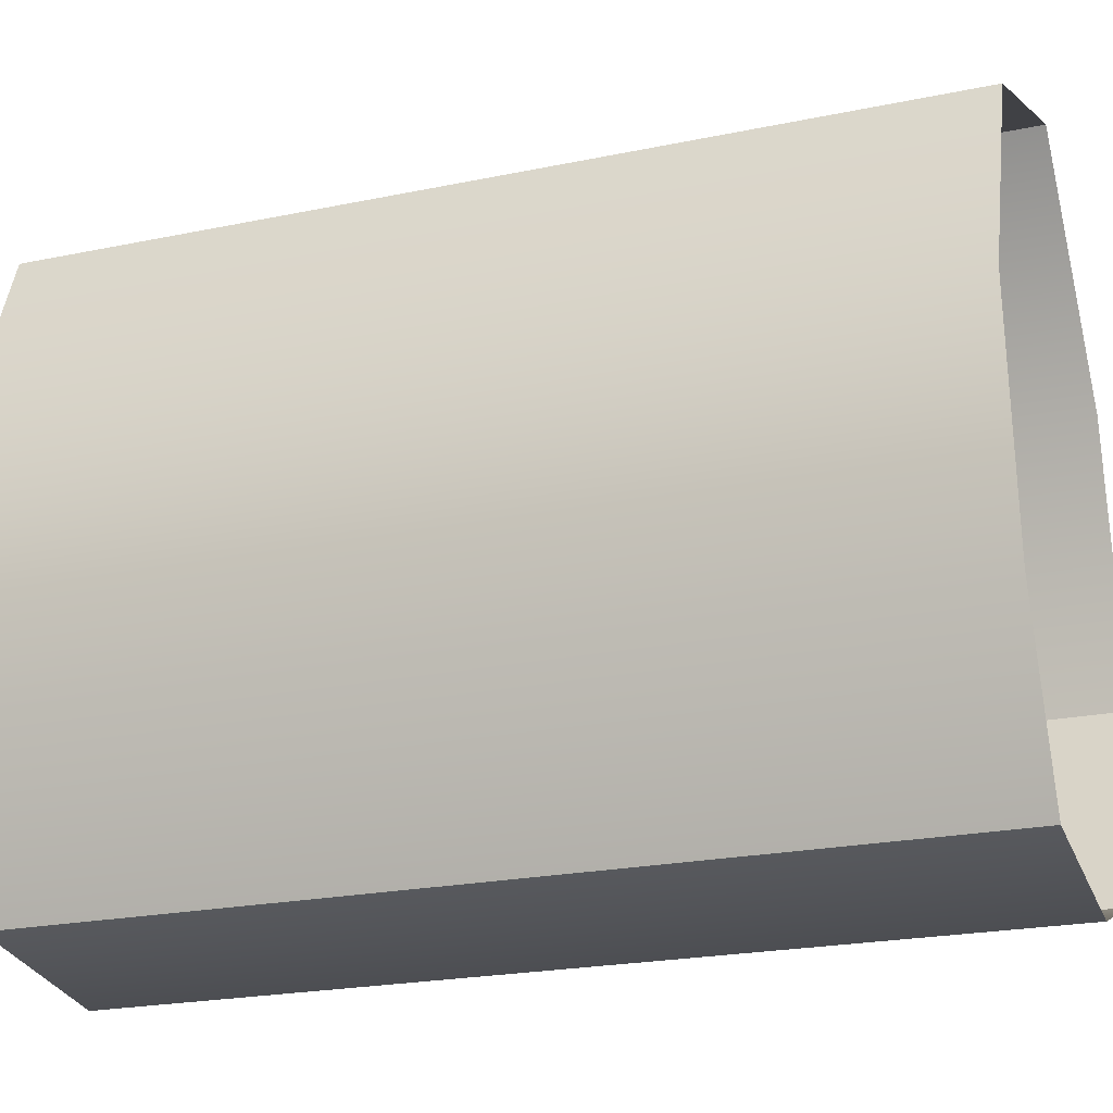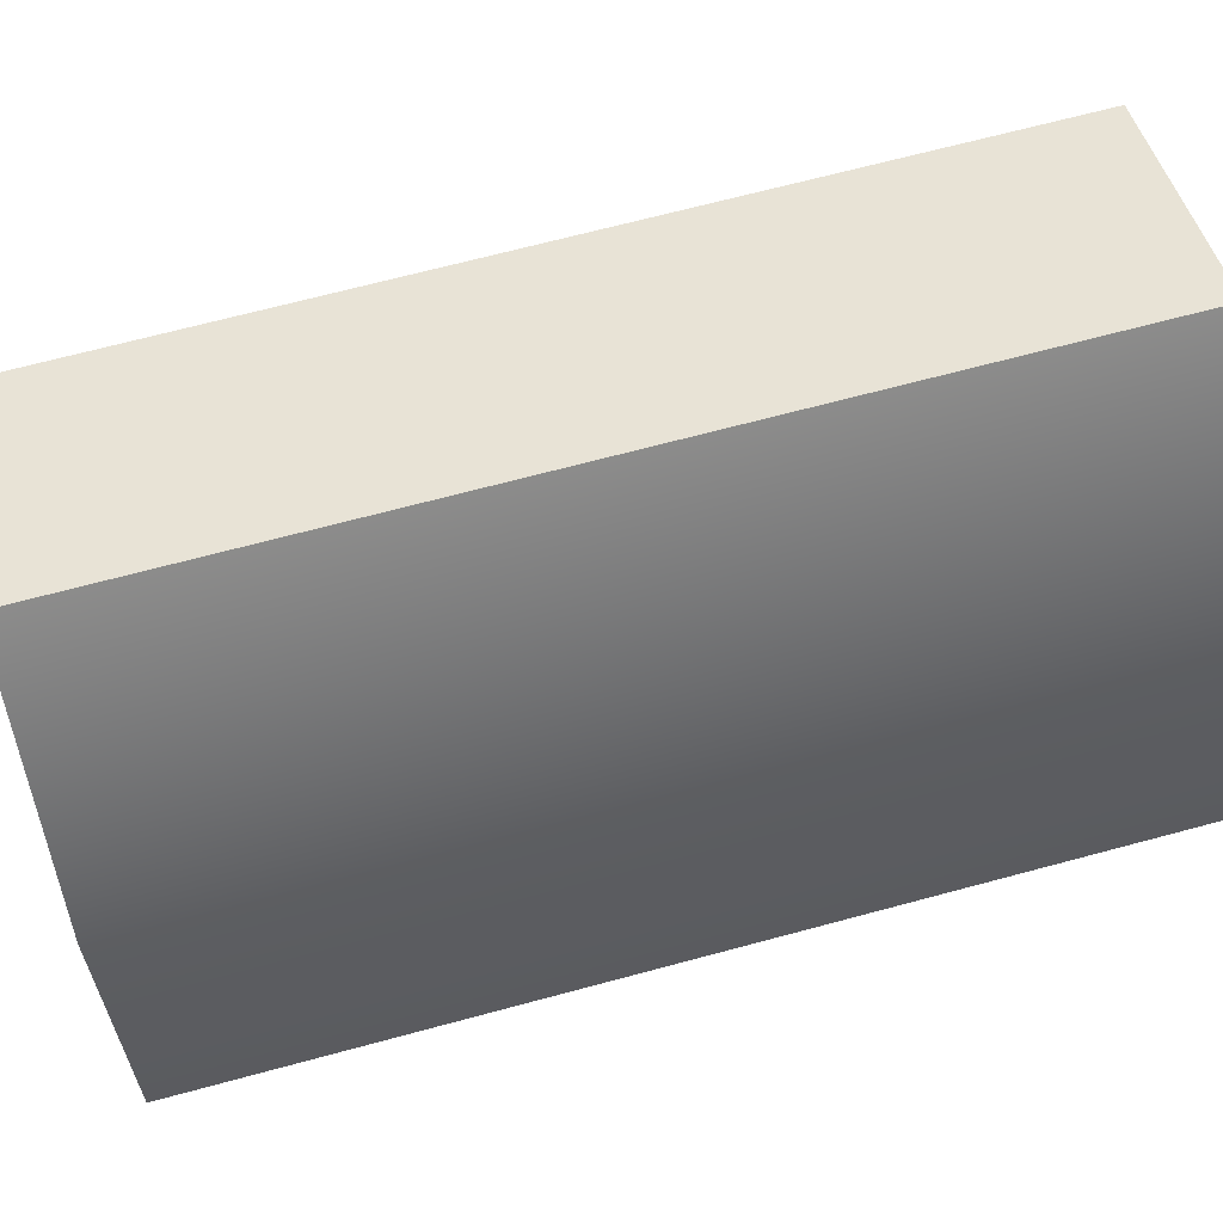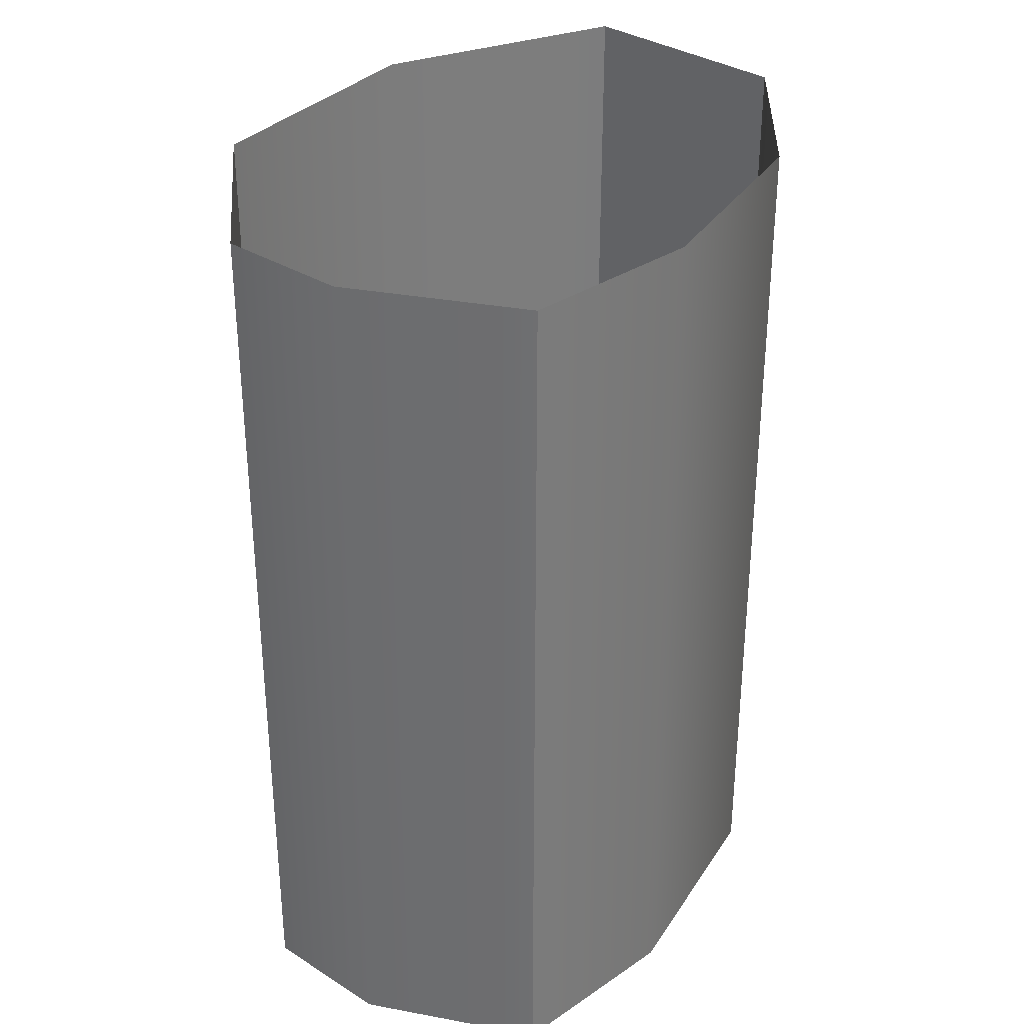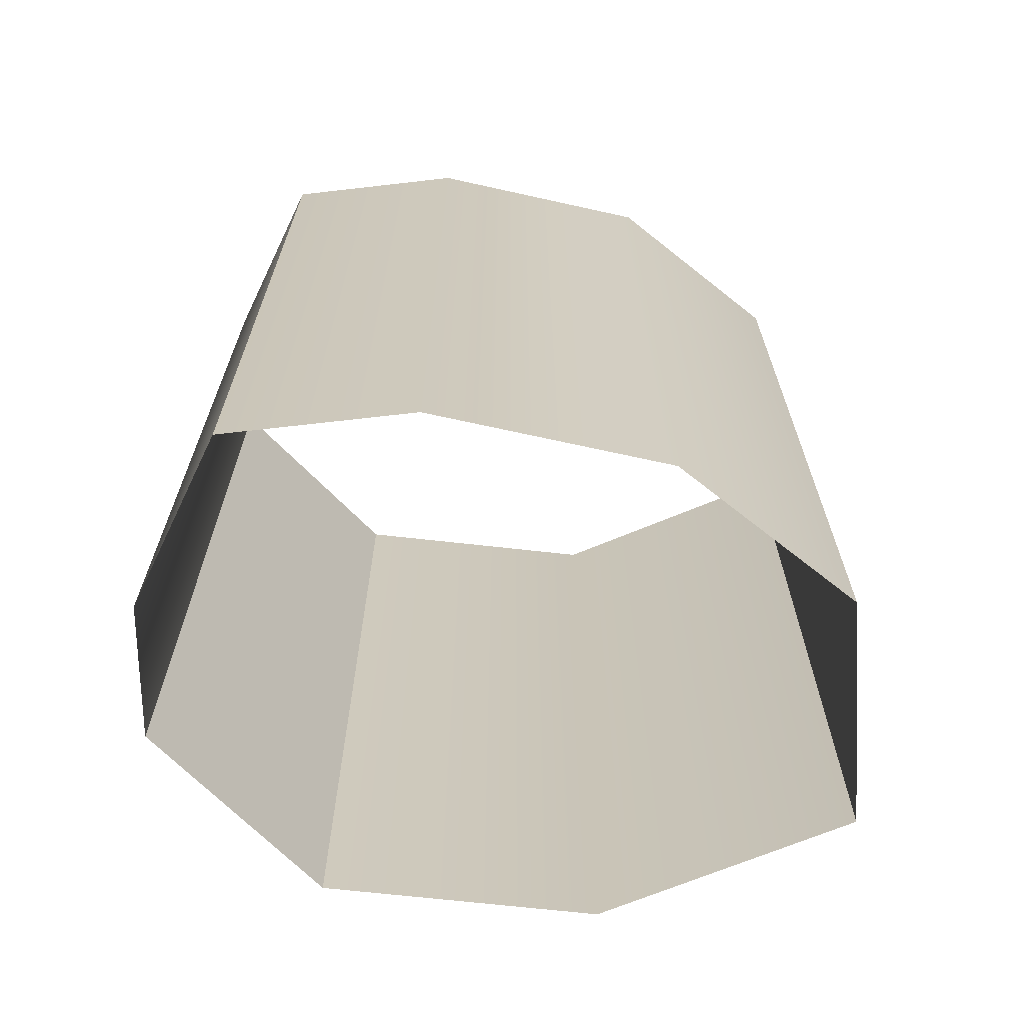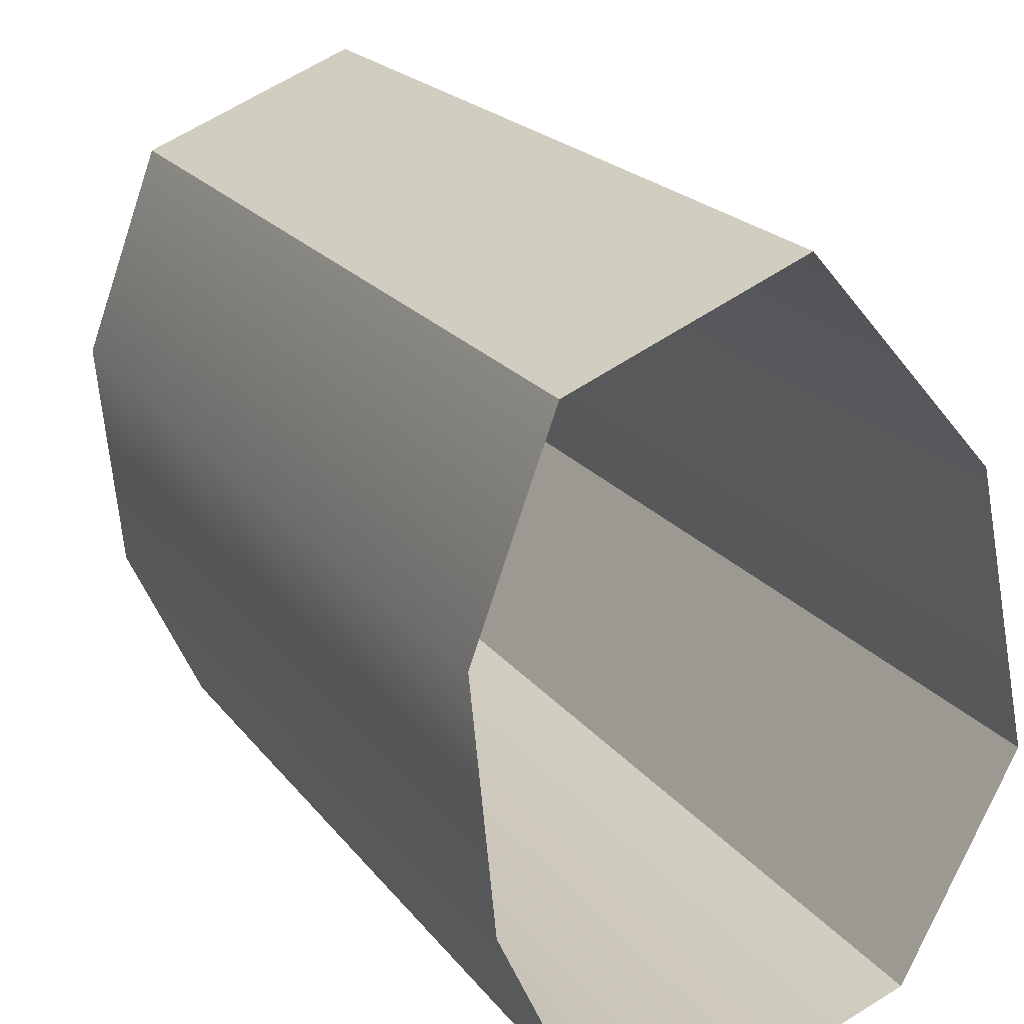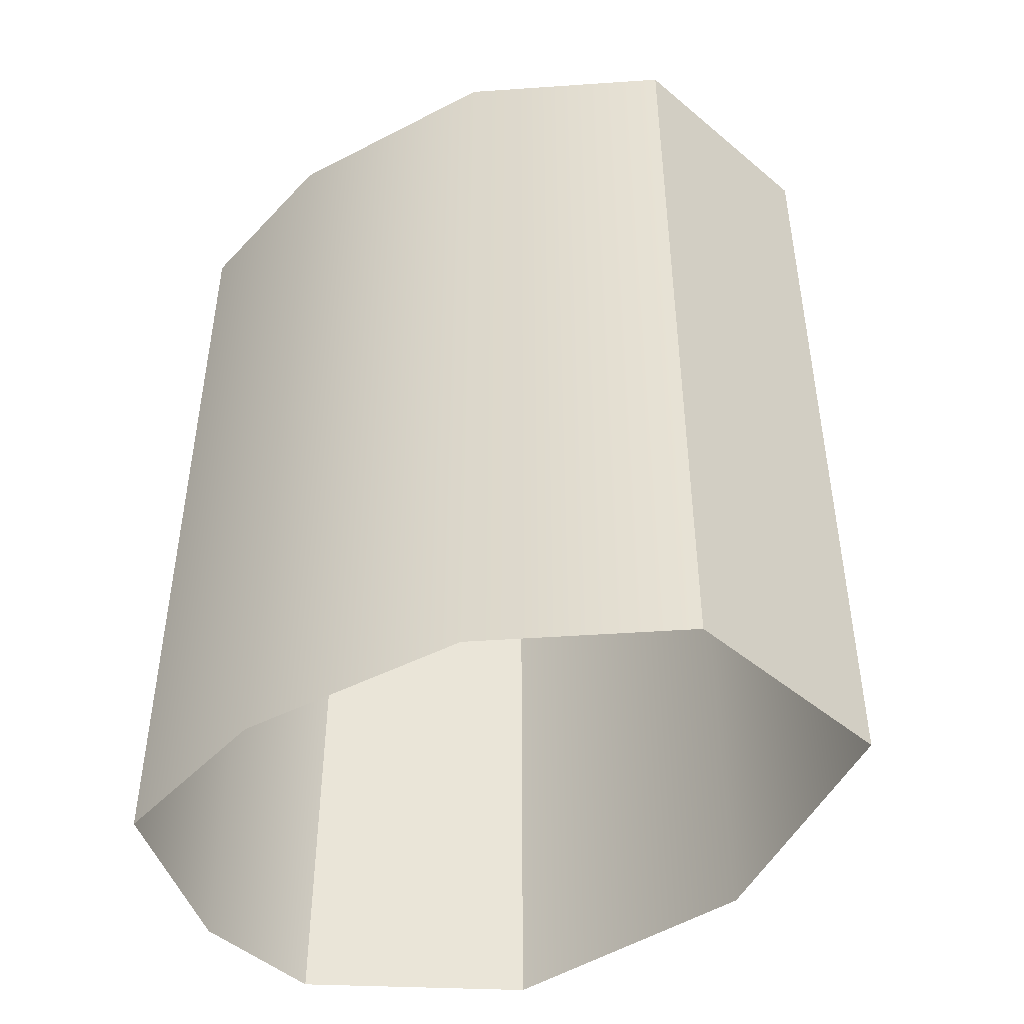
<metadata>
{"format":"obj","ext":"obj","renderer":"f3d","projection":"perspective","resolution":1024,"background":"white","views":[{"elev":-22.4,"azim":-70.2,"up":"+Z"},{"elev":68.1,"azim":74.9,"up":"+Z"},{"elev":32.6,"azim":-157.9,"up":"+Y"},{"elev":-67.8,"azim":-108.2,"up":"+Y"},{"elev":21.1,"azim":-26.8,"up":"+Z"},{"elev":-46.1,"azim":-65.1,"up":"+Y"}]}
</metadata>
<code>
o #ID132
v 0.03365 -0.004471 0.6958
v 0.03354 -0.006231 0.6964
v 0.03365 -0.006231 0.6958
v 0.03354 -0.004471 0.6964
v 0.03354 -0.004471 0.6964
v 0.03365 -0.004471 0.6958
v 0.03354 -0.006231 0.6964
v 0.03365 -0.006231 0.6958
v 0.03343 -0.004471 0.6954
v 0.03365 -0.006231 0.6958
v 0.03343 -0.006231 0.6954
v 0.03365 -0.004471 0.6958
v 0.03365 -0.004471 0.6958
v 0.03343 -0.004471 0.6954
v 0.03365 -0.006231 0.6958
v 0.03343 -0.006231 0.6954
v 0.03319 -0.006231 0.6968
v 0.03319 -0.004471 0.6968
v 0.03319 -0.004471 0.6968
v 0.03319 -0.006231 0.6968
v 0.03318 -0.006231 0.6954
v 0.03343 -0.004471 0.6954
v 0.03343 -0.006231 0.6954
v 0.03318 -0.004471 0.6954
v 0.03318 -0.004471 0.6954
v 0.03318 -0.006231 0.6954
v 0.03343 -0.004471 0.6954
v 0.03343 -0.006231 0.6954
v 0.03276 -0.004471 0.6966
v 0.03319 -0.006231 0.6968
v 0.03319 -0.004471 0.6968
v 0.03276 -0.006231 0.6966
v 0.03276 -0.006231 0.6966
v 0.03276 -0.004471 0.6966
v 0.03319 -0.006231 0.6968
v 0.03319 -0.004471 0.6968
v 0.03281 -0.006231 0.6954
v 0.03281 -0.004471 0.6954
v 0.03281 -0.004471 0.6954
v 0.03281 -0.006231 0.6954
v 0.03276 -0.004471 0.6966
v 0.03261 -0.006231 0.6962
v 0.03276 -0.006231 0.6966
v 0.03261 -0.004471 0.6962
v 0.03261 -0.004471 0.6962
v 0.03276 -0.004471 0.6966
v 0.03261 -0.006231 0.6962
v 0.03276 -0.006231 0.6966
v 0.03266 -0.004471 0.6957
v 0.03281 -0.006231 0.6954
v 0.03266 -0.006231 0.6957
v 0.03281 -0.004471 0.6954
v 0.03281 -0.004471 0.6954
v 0.03266 -0.004471 0.6957
v 0.03281 -0.006231 0.6954
v 0.03266 -0.006231 0.6957
f 1 2 3
f 2 1 4
f 5 6 7
f 8 7 6
f 9 10 11
f 10 9 12
f 13 14 15
f 16 15 14
f 4 17 2
f 17 4 18
f 19 5 20
f 7 20 5
f 21 22 23
f 22 21 24
f 25 26 27
f 28 27 26
f 29 30 31
f 30 29 32
f 33 34 35
f 36 35 34
f 37 24 21
f 24 37 38
f 39 40 25
f 26 25 40
f 41 42 43
f 42 41 44
f 45 46 47
f 48 47 46
f 49 50 51
f 50 49 52
f 53 54 55
f 56 55 54
f 44 51 42
f 51 44 49
f 54 45 56
f 47 56 45

</code>
